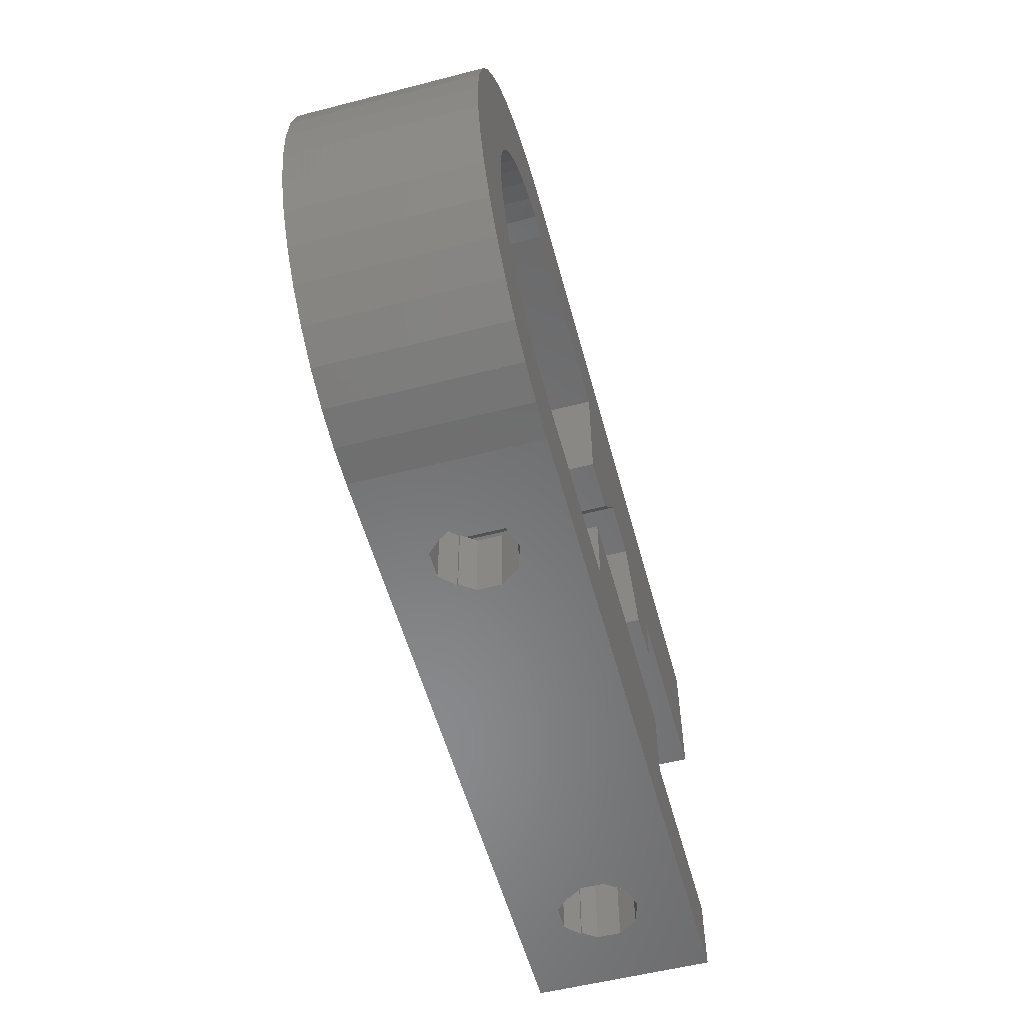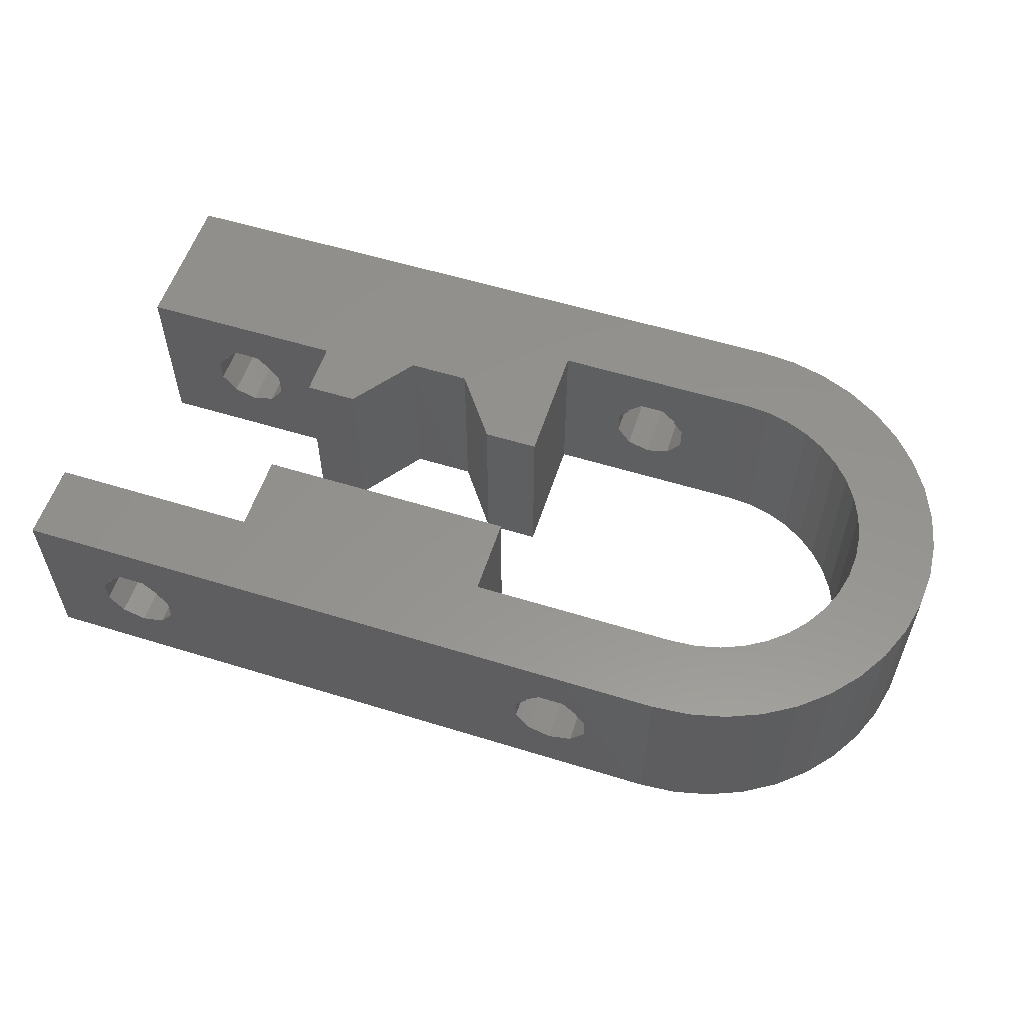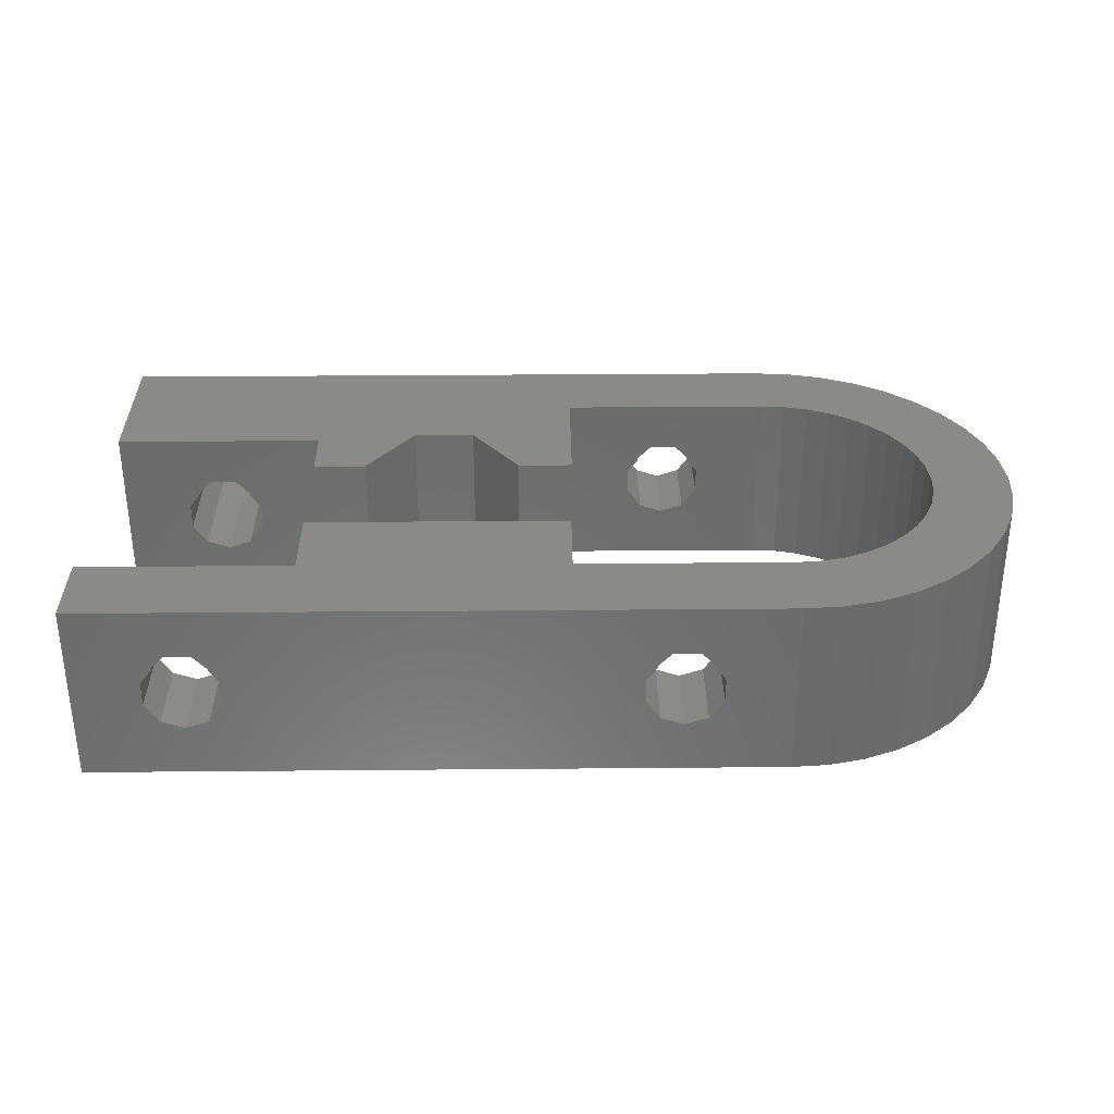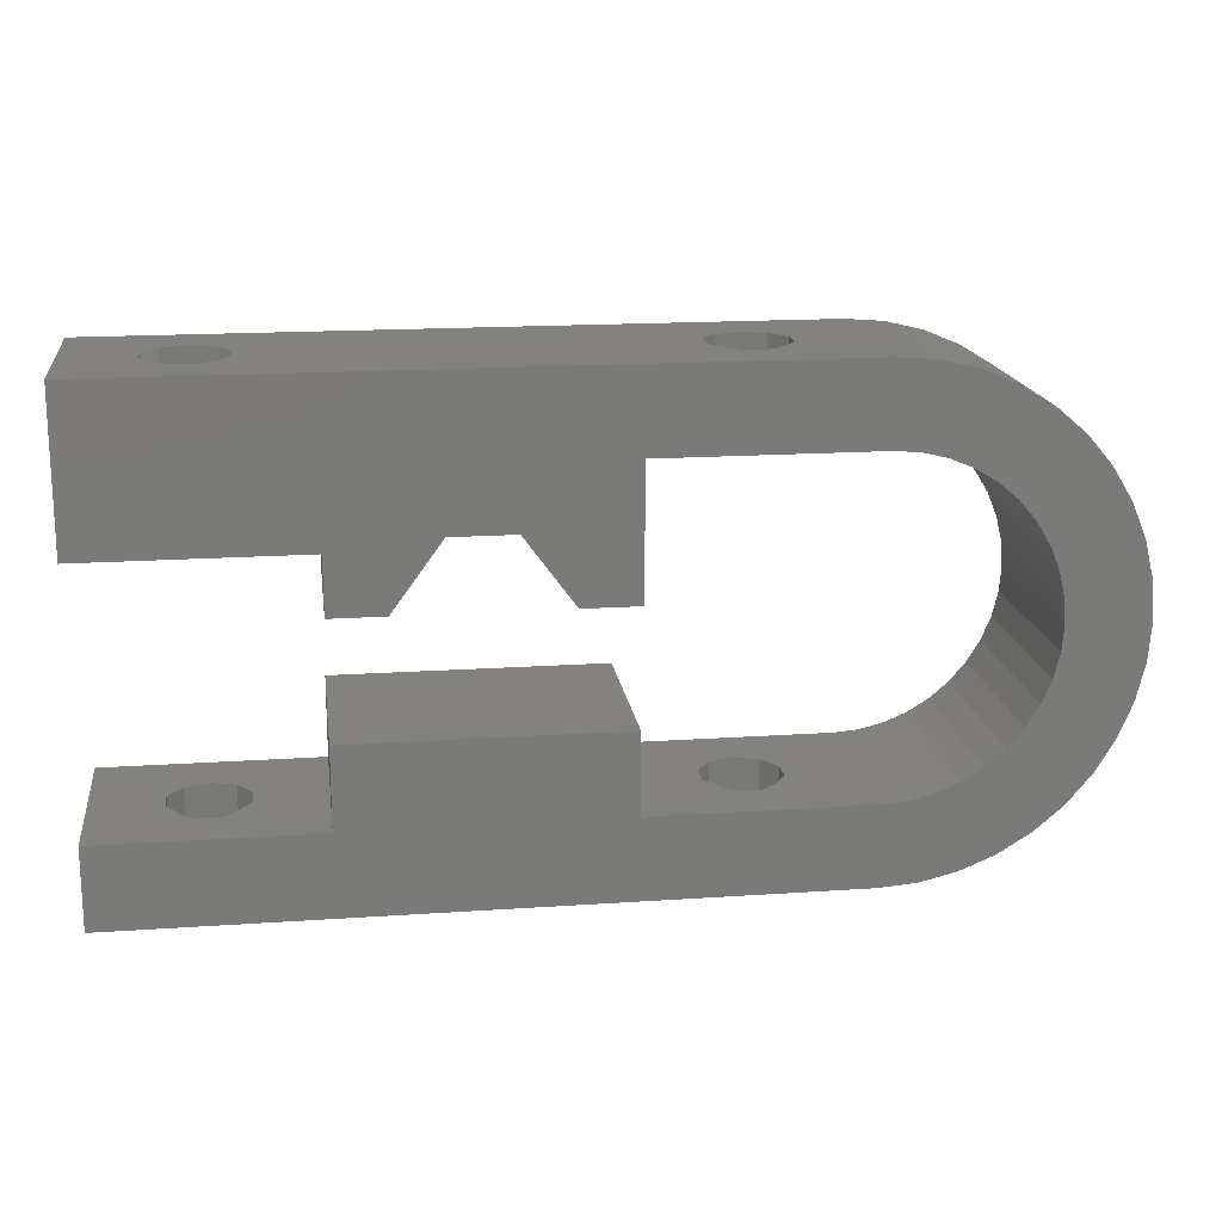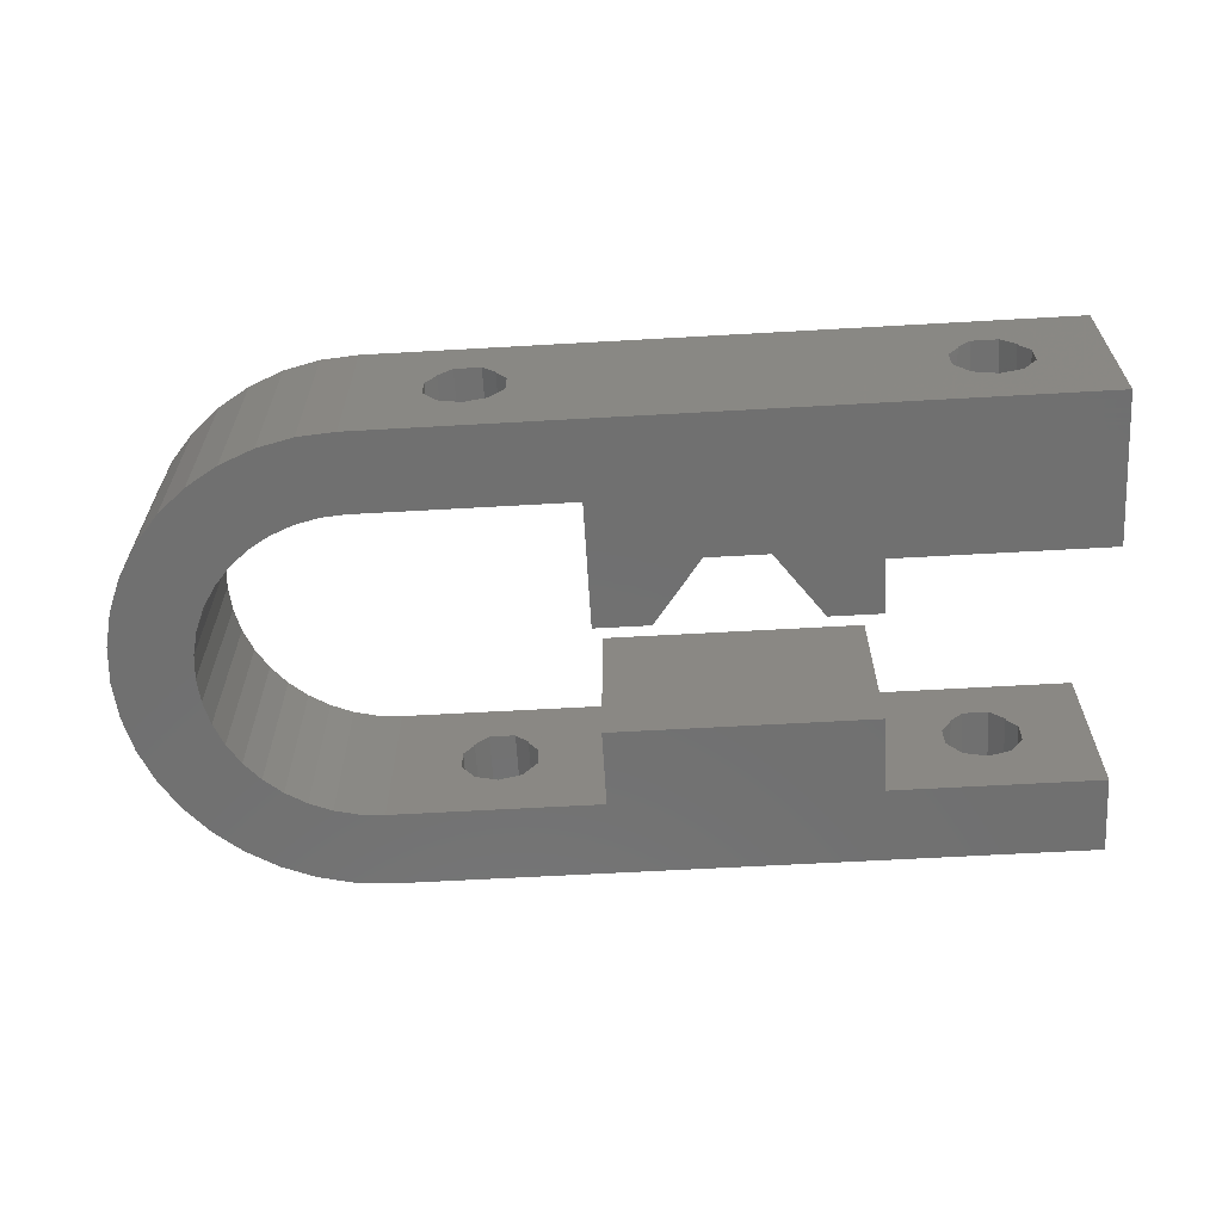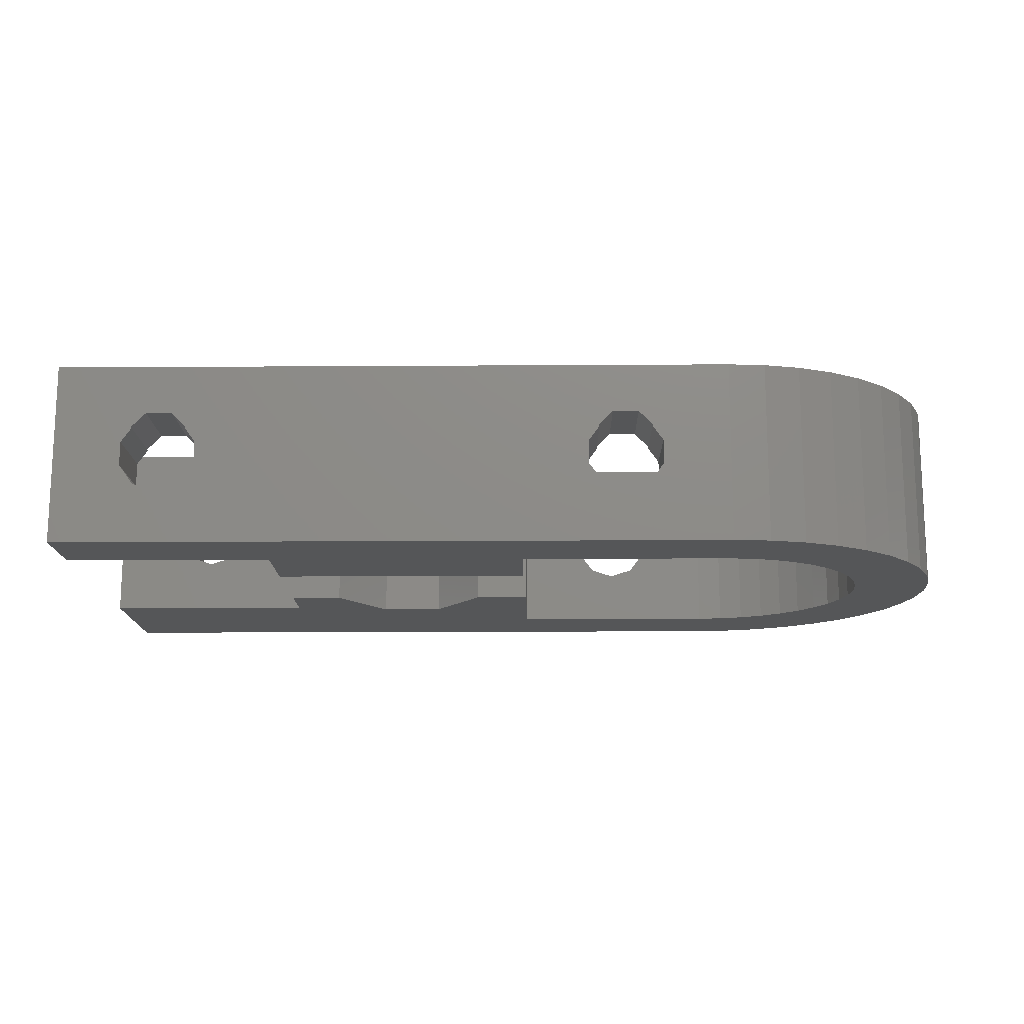
<metadata>
{"format":"stl","ext":"stl","renderer":"f3d","projection":"perspective","resolution":1024,"background":"white","views":[{"elev":-55.6,"azim":105.1,"up":"+Y"},{"elev":56.6,"azim":17.9,"up":"+Z"},{"elev":32.3,"azim":-0.7,"up":"+Z"},{"elev":17.1,"azim":-7.8,"up":"+Y"},{"elev":-62.2,"azim":-176.7,"up":"+Z"},{"elev":-14.8,"azim":0.8,"up":"+Z"}]}
</metadata>
<code>
# stl→obj: 220 verts, 452 faces
v -8.118 -9 -1.214
v -13 -9 -3.5
v 13 -9 -3.5
v 9 -9 -1.5
v -13 -9 3.5
v -10.43 -9 -0.4635
v -7.573 -9 -0.4635
v -10.43 -9 0.4635
v -7.573 -9 0.4635
v -10.02 -9 1.021
v 8.499 -9 1.621
v 9.501 -9 1.621
v 13 -9 3.5
v -10.06 -9 1.061
v -9.501 -9 1.621
v -8.499 -9 1.621
v -7.939 -9 1.061
v -7.979 -9 1.021
v -9 -9 -1.5
v -9.882 -9 -1.214
v 7.573 -9 0.4635
v 7.573 -9 -0.4635
v 10.43 -9 0.4635
v 10.43 -9 -0.4635
v 7.979 -9 1.021
v 7.939 -9 1.061
v 10.06 -9 1.061
v 9.882 -9 -1.214
v 10.02 -9 1.021
v 8.118 -9 -1.214
v -13 -6 -3.5
v -5 -6 -3.5
v -5 -3 -3.5
v 5 -6 -3.5
v 5 -3 -3.5
v 13 -6 -3.5
v 13.94 -5.926 -3.5
v 14.85 -5.706 -3.5
v 15.72 -5.346 -3.5
v 16.53 -4.854 -3.5
v 17.24 -4.243 -3.5
v 22 0 -3.5
v 16.53 4.854 -3.5
v 13 9 -3.5
v 17.24 4.243 -3.5
v 1.171 3.7 -3.5
v 5.1 6 -3.5
v 3 1.2 -3.5
v 15.72 5.346 -3.5
v 14.85 5.706 -3.5
v 13 6 -3.5
v -13 9 -3.5
v 13.94 5.926 -3.5
v -5 1.2 -3.5
v -1.171 3.7 -3.5
v -3 1.2 -3.5
v -5 3.3 -3.5
v -13 3.3 -3.5
v 14.41 8.889 -3.5
v 17.85 3.527 -3.5
v 15.78 8.56 -3.5
v 18.35 2.724 -3.5
v 17.09 8.019 -3.5
v 18.71 1.854 -3.5
v 18.29 7.281 -3.5
v 18.93 0.939 -3.5
v 19.36 6.364 -3.5
v 19 0 -3.5
v 20.28 5.29 -3.5
v 18.93 -0.939 -3.5
v 21.02 4.086 -3.5
v 18.71 -1.854 -3.5
v 21.56 2.781 -3.5
v 18.35 -2.724 -3.5
v 21.89 1.408 -3.5
v 17.85 -3.527 -3.5
v 21.89 -1.408 -3.5
v 21.56 -2.781 -3.5
v 21.02 -4.086 -3.5
v 20.28 -5.29 -3.5
v 19.36 -6.364 -3.5
v 18.29 -7.281 -3.5
v 17.09 -8.019 -3.5
v 15.78 -8.56 -3.5
v 14.41 -8.889 -3.5
v 5.1 1.2 -3.5
v -13 -6 3.5
v 15.78 -8.56 3.5
v 14.41 -8.889 3.5
v 17.09 -8.019 3.5
v 18.29 -7.281 3.5
v 19.36 -6.364 3.5
v 13 -6 3.5
v 5 -6 3.5
v 15.72 -5.346 3.5
v 14.85 -5.706 3.5
v 20.28 -5.29 3.5
v 17.24 -4.243 3.5
v 16.53 -4.854 3.5
v 21.02 -4.086 3.5
v 18.35 -2.724 3.5
v 17.85 -3.527 3.5
v 21.56 -2.781 3.5
v 18.93 0.939 3.5
v 19 0 3.5
v 21.89 1.408 3.5
v 18.35 2.724 3.5
v 18.71 1.854 3.5
v 21.56 2.781 3.5
v 17.85 3.527 3.5
v 21.02 4.086 3.5
v 18.93 -0.939 3.5
v 22 0 3.5
v 5.1 6 3.5
v 17.09 8.019 3.5
v 15.78 8.56 3.5
v 13 6 3.5
v -13 9 3.5
v -13 3.3 3.5
v 13 9 3.5
v -5 3.3 3.5
v 13.94 5.926 3.5
v 14.85 5.706 3.5
v 18.29 7.281 3.5
v -1.171 3.7 3.5
v -5 1.2 3.5
v 15.72 5.346 3.5
v 14.41 8.889 3.5
v 19.36 6.364 3.5
v 16.53 4.854 3.5
v 20.28 5.29 3.5
v 17.24 4.243 3.5
v 21.89 -1.408 3.5
v 18.71 -1.854 3.5
v 13.94 -5.926 3.5
v -5 -6 3.5
v -5 -3 3.5
v 5 -3 3.5
v 1.171 3.7 3.5
v -3 1.2 3.5
v 5.1 1.2 3.5
v 3 1.2 3.5
v -10.43 -6 -0.4635
v -10.43 -6 0.4635
v -9.882 -6 -1.214
v -9 -6 -1.5
v -8.118 -6 -1.214
v -7.573 -6 -0.4635
v -7.573 -6 0.4635
v -7.979 -6 1.021
v -7.939 -6 1.061
v -8.499 -6 1.621
v -9.501 -6 1.621
v -10.06 -6 1.061
v -10.02 -6 1.021
v 8.118 -6 -1.214
v 7.573 -6 -0.4635
v 7.573 -6 0.4635
v 9 -6 -1.5
v 9.882 -6 -1.214
v 10.43 -6 -0.4635
v 10.43 -6 0.4635
v 10.02 -6 1.021
v 10.06 -6 1.061
v 9.501 -6 1.621
v 8.499 -6 1.621
v 7.939 -6 1.061
v 7.979 -6 1.021
v -8.499 9 1.621
v 9.501 9 1.621
v -10.43 9 0.4635
v -10.43 9 -0.4635
v -9.882 9 -1.214
v -9 9 -1.5
v -7.573 9 -0.4635
v -8.118 9 -1.214
v -7.573 9 0.4635
v 9.882 9 -1.214
v 9 9 -1.5
v -9.501 9 1.621
v -10.06 9 1.061
v -7.979 9 1.021
v -7.939 9 1.061
v -10.02 9 1.021
v 7.573 9 -0.4635
v 7.573 9 0.4635
v 8.118 9 -1.214
v 10.43 9 0.4635
v 10.43 9 -0.4635
v 10.06 9 1.061
v 10.02 9 1.021
v 8.499 9 1.621
v 7.939 9 1.061
v 7.979 9 1.021
v -9 3.3 -1.5
v -10.43 3.3 -0.4635
v -10.43 3.3 0.4635
v -10.06 3.3 1.061
v -10.02 3.3 1.021
v -9.501 3.3 1.621
v -7.573 3.3 0.4635
v -7.573 3.3 -0.4635
v -8.118 3.3 -1.214
v -7.939 3.3 1.061
v -8.499 3.3 1.621
v -7.979 3.3 1.021
v -9.882 3.3 -1.214
v 9 6 -1.5
v 7.573 6 -0.4635
v 7.573 6 0.4635
v 7.939 6 1.061
v 7.979 6 1.021
v 8.499 6 1.621
v 10.43 6 0.4635
v 10.43 6 -0.4635
v 9.882 6 -1.214
v 10.06 6 1.061
v 9.501 6 1.621
v 10.02 6 1.021
v 8.118 6 -1.214
f 1 2 3
f 4 5 3
f 5 2 6
f 7 1 3
f 5 6 8
f 9 7 3
f 5 8 10
f 11 12 13
f 5 10 14
f 5 14 15
f 5 16 3
f 5 15 16
f 17 18 3
f 19 2 1
f 20 2 19
f 6 2 20
f 21 5 22
f 23 24 3
f 25 5 21
f 26 5 25
f 11 5 26
f 12 27 13
f 13 5 11
f 13 27 3
f 28 4 3
f 27 23 3
f 27 29 23
f 24 28 3
f 30 5 4
f 22 5 30
f 16 17 3
f 18 9 3
f 2 31 3
f 3 31 32
f 3 32 33
f 34 33 35
f 3 33 34
f 3 36 37
f 37 38 3
f 38 39 3
f 39 40 3
f 40 41 3
f 41 42 3
f 43 44 45
f 46 47 48
f 49 44 43
f 50 44 49
f 51 52 53
f 54 55 56
f 47 46 55
f 55 54 57
f 55 57 47
f 57 58 47
f 47 58 52
f 47 52 51
f 53 52 44
f 53 44 50
f 45 44 59
f 45 59 60
f 60 59 61
f 60 61 62
f 62 61 63
f 62 63 64
f 64 63 65
f 64 65 66
f 66 65 67
f 66 67 68
f 68 67 69
f 68 69 70
f 70 69 71
f 70 71 72
f 72 71 73
f 72 73 74
f 74 73 75
f 74 75 76
f 76 75 42
f 76 42 41
f 3 42 77
f 3 77 78
f 3 78 79
f 3 79 80
f 3 80 81
f 3 81 82
f 3 82 83
f 3 83 84
f 3 84 85
f 36 3 34
f 86 48 47
f 2 5 31
f 31 5 87
f 87 5 13
f 88 87 89
f 89 87 13
f 90 87 88
f 91 87 90
f 92 87 91
f 93 94 92
f 95 96 97
f 98 99 100
f 101 102 103
f 104 105 106
f 107 108 109
f 110 107 111
f 105 112 113
f 114 115 116
f 114 117 115
f 118 119 120
f 119 121 120
f 122 123 124
f 121 125 120
f 121 126 125
f 123 127 124
f 114 128 120
f 125 114 120
f 115 117 124
f 117 122 124
f 114 116 128
f 124 127 129
f 129 130 131
f 131 132 111
f 132 110 111
f 111 107 109
f 109 108 106
f 108 104 106
f 106 105 113
f 113 112 133
f 133 134 103
f 134 101 103
f 103 102 100
f 102 98 100
f 100 99 97
f 99 95 97
f 97 96 92
f 96 135 92
f 135 93 92
f 94 136 92
f 136 87 92
f 112 134 133
f 137 136 138
f 130 132 131
f 125 139 114
f 140 125 126
f 127 130 129
f 141 139 142
f 141 114 139
f 94 138 136
f 13 3 85
f 89 13 85
f 6 143 144
f 8 6 144
f 20 145 143
f 6 20 143
f 19 146 145
f 20 19 145
f 1 147 146
f 19 1 146
f 148 147 7
f 7 147 1
f 148 7 149
f 149 7 9
f 149 9 150
f 150 9 18
f 151 150 17
f 17 150 18
f 151 17 152
f 152 17 16
f 152 16 153
f 153 16 15
f 154 153 15
f 14 154 15
f 10 155 154
f 14 10 154
f 144 155 10
f 8 144 10
f 30 156 157
f 22 30 157
f 22 157 158
f 21 22 158
f 4 159 156
f 30 4 156
f 28 160 159
f 4 28 159
f 161 160 24
f 24 160 28
f 161 24 162
f 162 24 23
f 162 23 163
f 163 23 29
f 164 163 27
f 27 163 29
f 164 27 165
f 165 27 12
f 165 12 166
f 166 12 11
f 167 166 11
f 26 167 11
f 25 168 167
f 26 25 167
f 158 168 25
f 21 158 25
f 89 85 84
f 88 89 84
f 88 84 83
f 90 88 83
f 90 83 82
f 91 90 82
f 91 82 81
f 92 91 81
f 92 81 80
f 97 92 80
f 97 80 79
f 100 97 79
f 100 79 78
f 103 100 78
f 103 78 77
f 133 103 77
f 133 77 42
f 113 133 42
f 42 75 106
f 113 42 106
f 75 73 109
f 106 75 109
f 73 71 111
f 109 73 111
f 71 69 131
f 111 71 131
f 69 67 129
f 131 69 129
f 65 124 67
f 67 124 129
f 63 115 65
f 65 115 124
f 61 116 63
f 63 116 115
f 59 128 61
f 61 128 116
f 44 120 59
f 59 120 128
f 169 118 44
f 170 118 120
f 52 118 171
f 52 171 172
f 52 172 173
f 52 173 174
f 52 174 44
f 175 44 176
f 177 44 175
f 178 44 179
f 180 118 169
f 181 118 180
f 177 182 44
f 182 183 44
f 183 169 44
f 171 118 181
f 171 181 184
f 185 118 186
f 187 118 185
f 44 118 187
f 44 187 179
f 188 120 189
f 44 178 189
f 44 189 120
f 170 120 190
f 188 191 120
f 191 190 120
f 192 118 170
f 193 118 192
f 186 118 193
f 186 193 194
f 176 44 174
f 58 119 52
f 52 119 118
f 195 58 57
f 119 58 196
f 119 196 197
f 198 119 199
f 200 119 198
f 201 202 57
f 121 119 200
f 202 203 57
f 121 204 57
f 121 205 204
f 203 195 57
f 204 201 57
f 204 206 201
f 200 205 121
f 207 58 195
f 196 58 207
f 197 199 119
f 54 126 57
f 57 126 121
f 126 54 56
f 140 126 56
f 140 56 55
f 125 140 55
f 125 55 46
f 139 125 46
f 46 48 139
f 139 48 142
f 142 48 86
f 141 142 86
f 141 86 47
f 114 141 47
f 208 47 51
f 114 47 209
f 114 209 210
f 211 114 212
f 213 114 211
f 214 215 51
f 117 114 213
f 215 216 51
f 117 217 51
f 117 218 217
f 216 208 51
f 217 214 51
f 217 219 214
f 213 218 117
f 220 47 208
f 209 47 220
f 210 212 114
f 117 51 53
f 122 117 53
f 122 53 50
f 123 122 50
f 123 50 49
f 127 123 49
f 127 49 43
f 130 127 43
f 130 43 45
f 132 130 45
f 45 60 132
f 132 60 110
f 60 62 110
f 110 62 107
f 62 64 107
f 107 64 108
f 64 66 108
f 108 66 104
f 66 68 104
f 104 68 105
f 70 112 68
f 68 112 105
f 72 134 70
f 70 134 112
f 74 101 72
f 72 101 134
f 76 102 74
f 74 102 101
f 41 98 76
f 76 98 102
f 40 99 41
f 41 99 98
f 39 95 40
f 40 95 99
f 38 96 39
f 39 96 95
f 37 135 38
f 38 135 96
f 36 93 37
f 37 93 135
f 165 94 93
f 34 94 158
f 34 158 157
f 34 157 156
f 34 156 36
f 156 159 36
f 160 36 159
f 161 36 160
f 36 161 93
f 161 162 93
f 167 94 166
f 162 163 93
f 163 164 93
f 164 165 93
f 168 94 167
f 166 94 165
f 158 94 168
f 94 34 35
f 138 94 35
f 33 137 35
f 35 137 138
f 32 136 33
f 33 136 137
f 152 87 136
f 31 87 144
f 31 144 143
f 31 143 145
f 31 145 32
f 145 146 32
f 147 32 146
f 148 32 147
f 32 148 136
f 148 149 136
f 154 87 153
f 149 150 136
f 150 151 136
f 151 152 136
f 155 87 154
f 153 87 152
f 144 87 155
f 196 172 171
f 197 196 171
f 171 184 199
f 197 171 199
f 199 184 181
f 198 199 181
f 181 180 200
f 198 181 200
f 169 205 180
f 180 205 200
f 183 204 169
f 169 204 205
f 183 182 204
f 204 182 206
f 177 201 182
f 182 201 206
f 175 202 177
f 177 202 201
f 175 176 202
f 202 176 203
f 203 176 174
f 195 203 174
f 195 174 173
f 207 195 173
f 207 173 172
f 196 207 172
f 209 185 186
f 210 209 186
f 186 194 212
f 210 186 212
f 212 194 193
f 211 212 193
f 193 192 213
f 211 193 213
f 170 218 192
f 192 218 213
f 190 217 170
f 170 217 218
f 190 191 217
f 217 191 219
f 188 214 191
f 191 214 219
f 189 215 188
f 188 215 214
f 189 178 215
f 215 178 216
f 216 178 179
f 208 216 179
f 208 179 187
f 220 208 187
f 220 187 185
f 209 220 185

</code>
